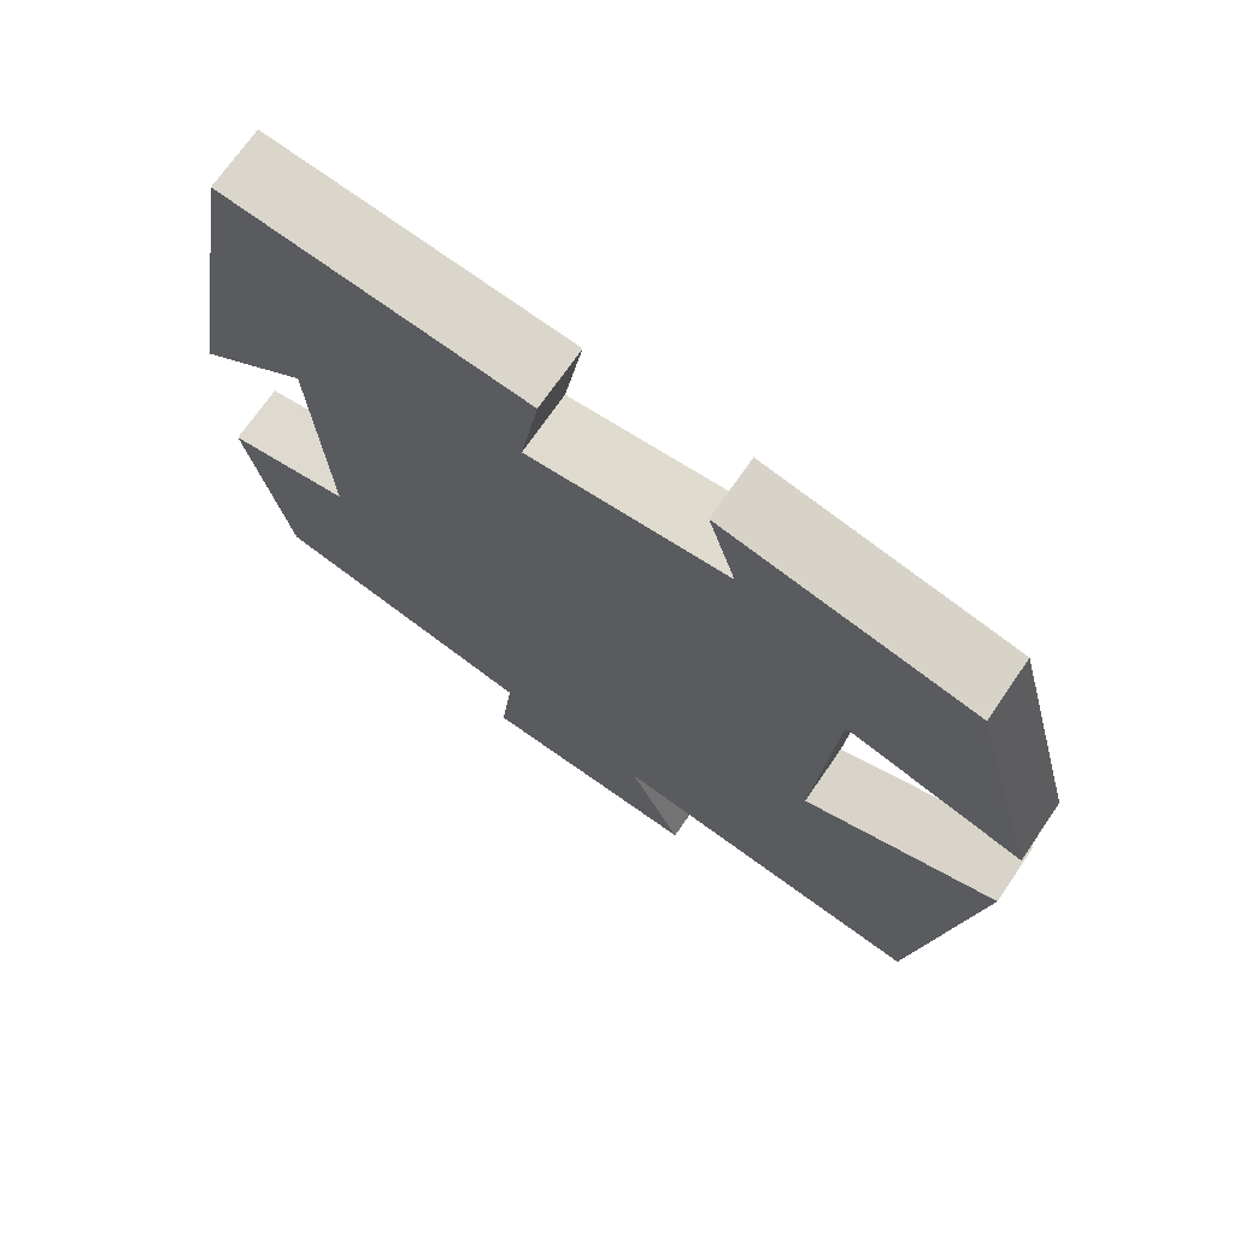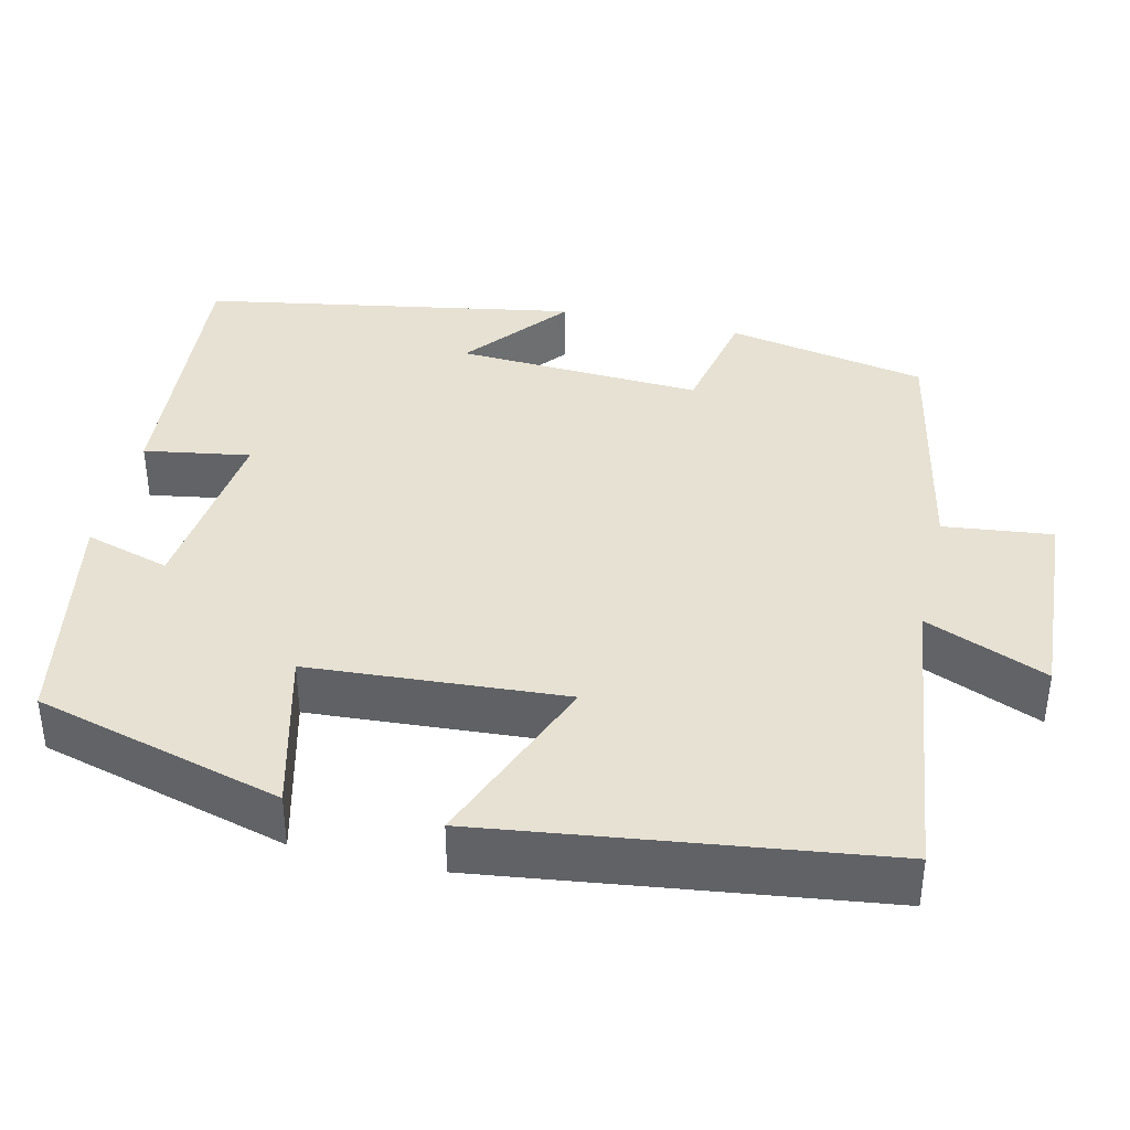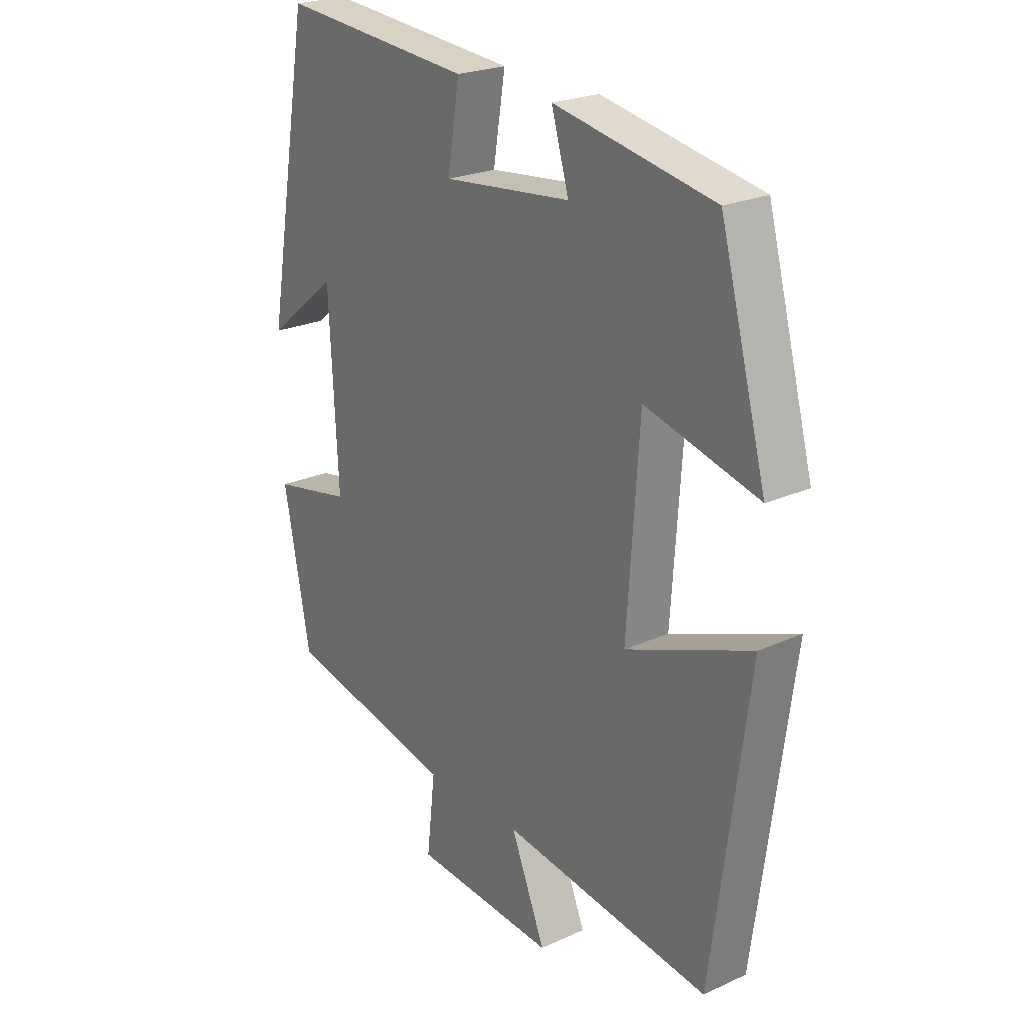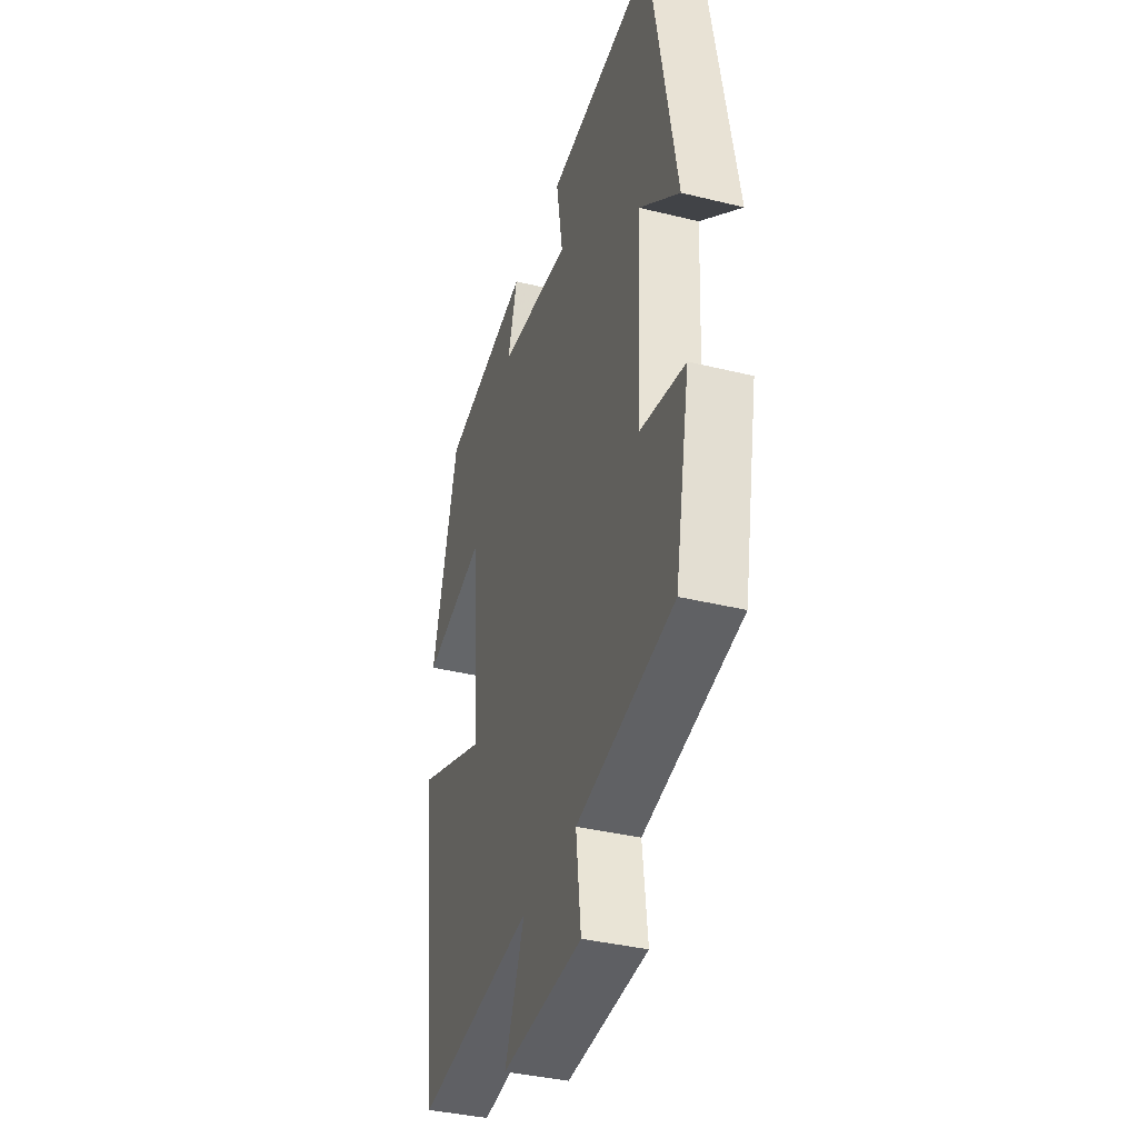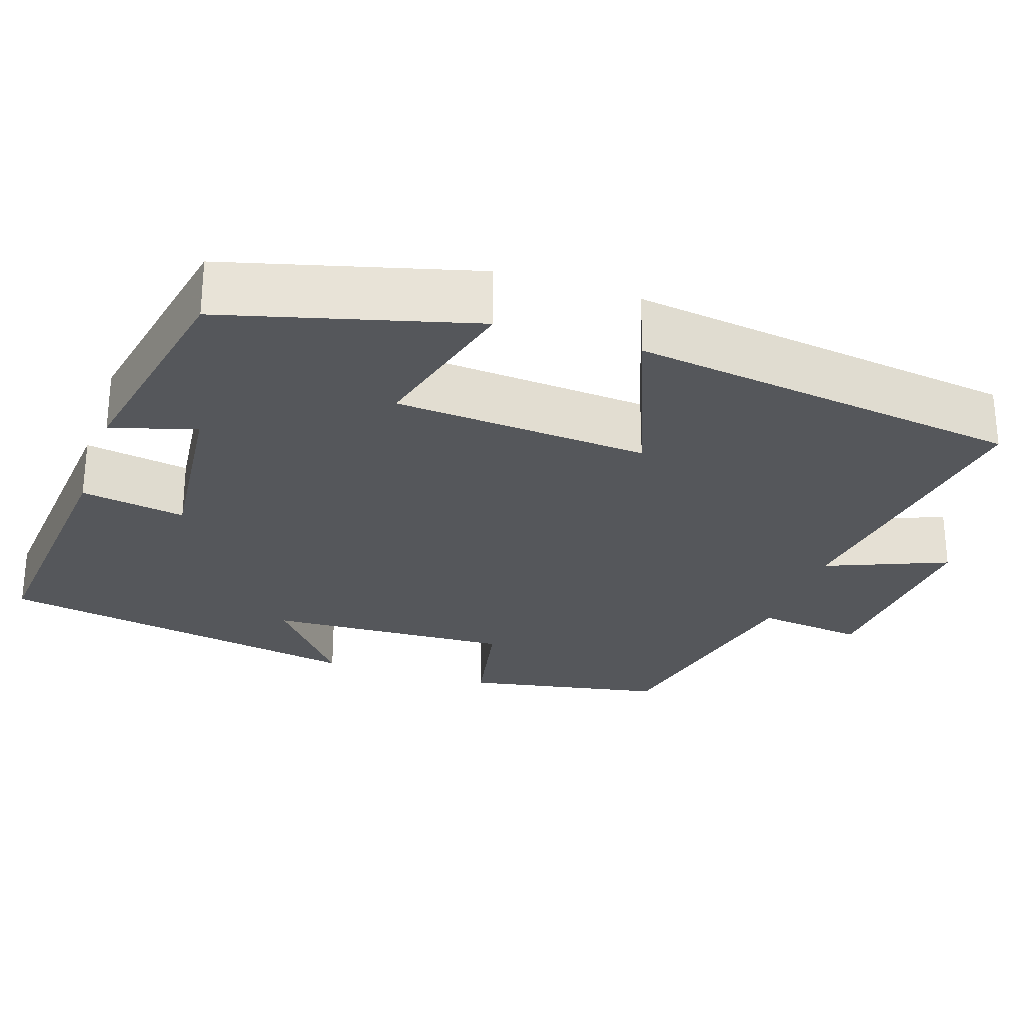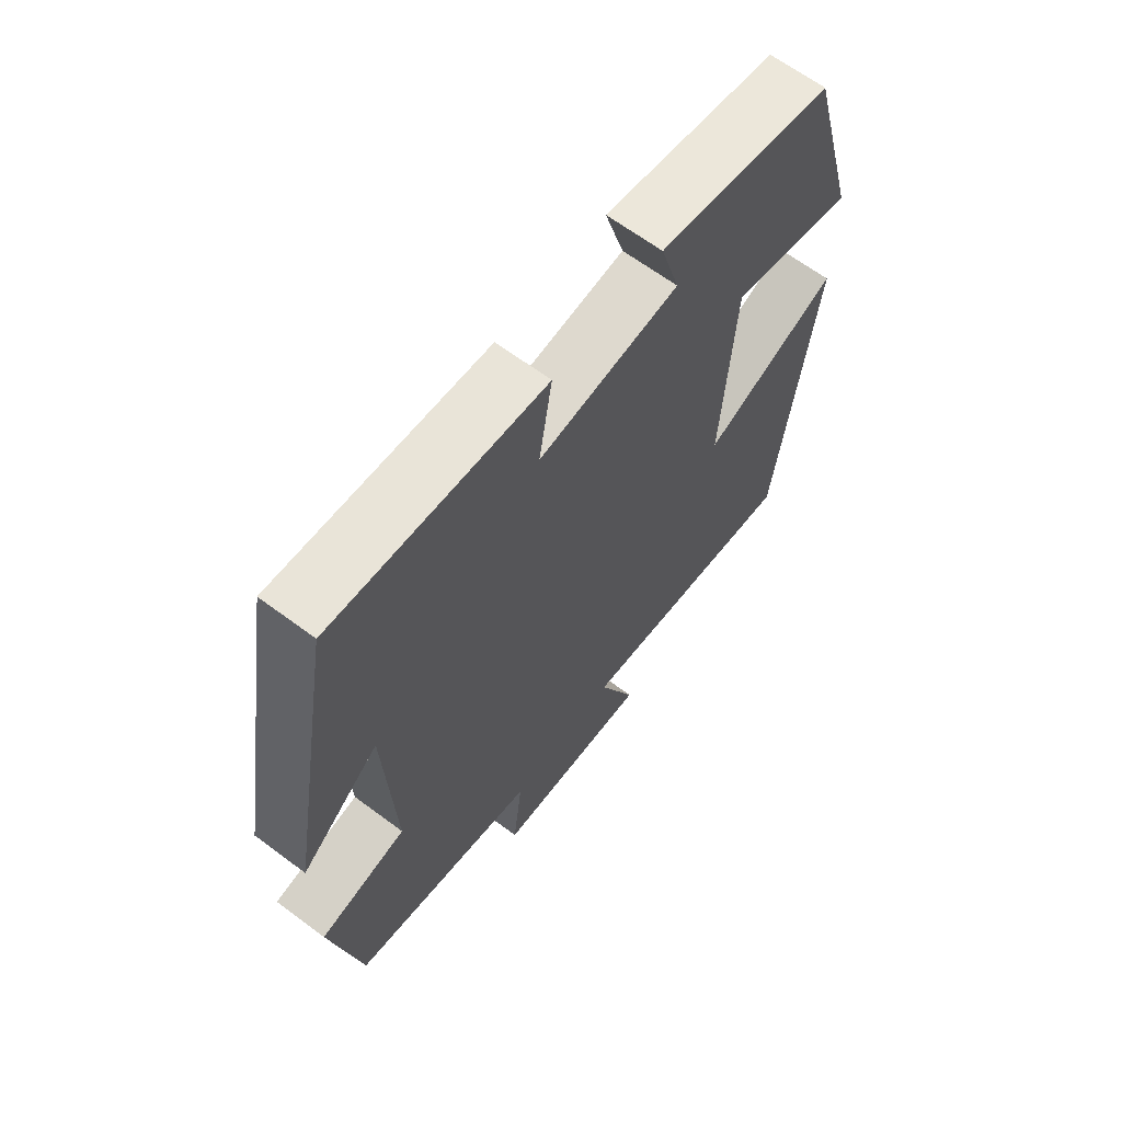
<metadata>
{"format":"obj","ext":"obj","renderer":"f3d","projection":"perspective","resolution":1024,"background":"white","views":[{"elev":71.6,"azim":34.6,"up":"+Z"},{"elev":38.6,"azim":103.2,"up":"+Y"},{"elev":23.5,"azim":52.7,"up":"+Z"},{"elev":-37.7,"azim":-107.4,"up":"+Z"},{"elev":-26.9,"azim":71.2,"up":"+Y"},{"elev":65.0,"azim":-53.1,"up":"+Z"}]}
</metadata>
<code>
v 0.414 0.07 0.445
v 0.5 0.07 0.13
v 0.292 0.07 0.183
v 0.27 0.07 -0.141
v 0.5 0.07 -0.05
v 0.434 0.07 -0.549
v 0.049 0.07 -0.5
v 0.113 0.07 -0.654
v -0.151 0.07 -0.638
v -0.135 0.07 -0.5
v -0.451 0.07 -0.436
v -0.5 0.07 -0.182
v -0.353 0.07 -0.152
v -0.369 0.07 0.16
v -0.5 0.07 0.054
v -0.416 0.07 0.529
v -0.061 0.07 0.5
v -0.083 0.07 0.366
v 0.153 0.07 0.392
v 0.121 0.07 0.5
v 0.414 0 0.445
v 0.5 0 0.13
v 0.292 0 0.183
v 0.27 0 -0.141
v 0.5 0 -0.05
v 0.434 0 -0.549
v 0.049 0 -0.5
v 0.113 0 -0.654
v -0.151 0 -0.638
v -0.135 0 -0.5
v -0.451 0 -0.436
v -0.5 0 -0.182
v -0.353 0 -0.152
v -0.369 0 0.16
v -0.5 0 0.054
v -0.416 0 0.529
v -0.061 0 0.5
v -0.083 0 0.366
v 0.153 0 0.392
v 0.121 0 0.5
f 1 2 3
f 20 1 3
f 19 20 3
f 18 19 3 4
f 16 17 18
f 16 18 4
f 14 15 16
f 14 16 4
f 13 14 4
f 12 13 4
f 11 12 4
f 10 11 4
f 7 8 9 10
f 7 10 4 5
f 5 6 7
f 23 22 21
f 23 21 40
f 23 40 39
f 24 23 39 38
f 38 37 36
f 24 38 36
f 36 35 34
f 24 36 34
f 24 34 33
f 24 33 32
f 24 32 31
f 24 31 30
f 30 29 28 27
f 25 24 30 27
f 27 26 25
f 1 21 22 2
f 2 22 23 3
f 3 23 24 4
f 4 24 25 5
f 5 25 26 6
f 6 26 27 7
f 7 27 28 8
f 8 28 29 9
f 9 29 30 10
f 10 30 31 11
f 11 31 32 12
f 12 32 33 13
f 13 33 34 14
f 14 34 35 15
f 15 35 36 16
f 16 36 37 17
f 17 37 38 18
f 18 38 39 19
f 19 39 40 20
f 20 40 21 1

</code>
